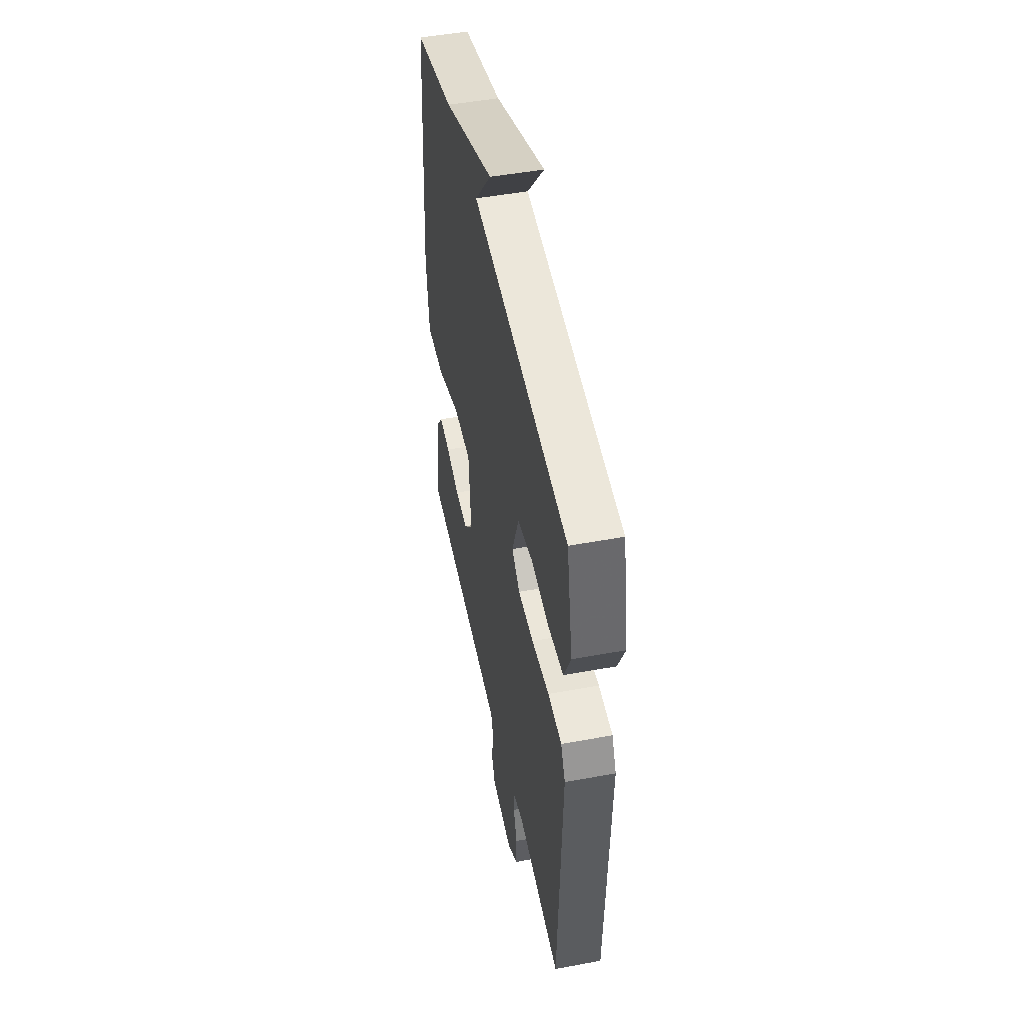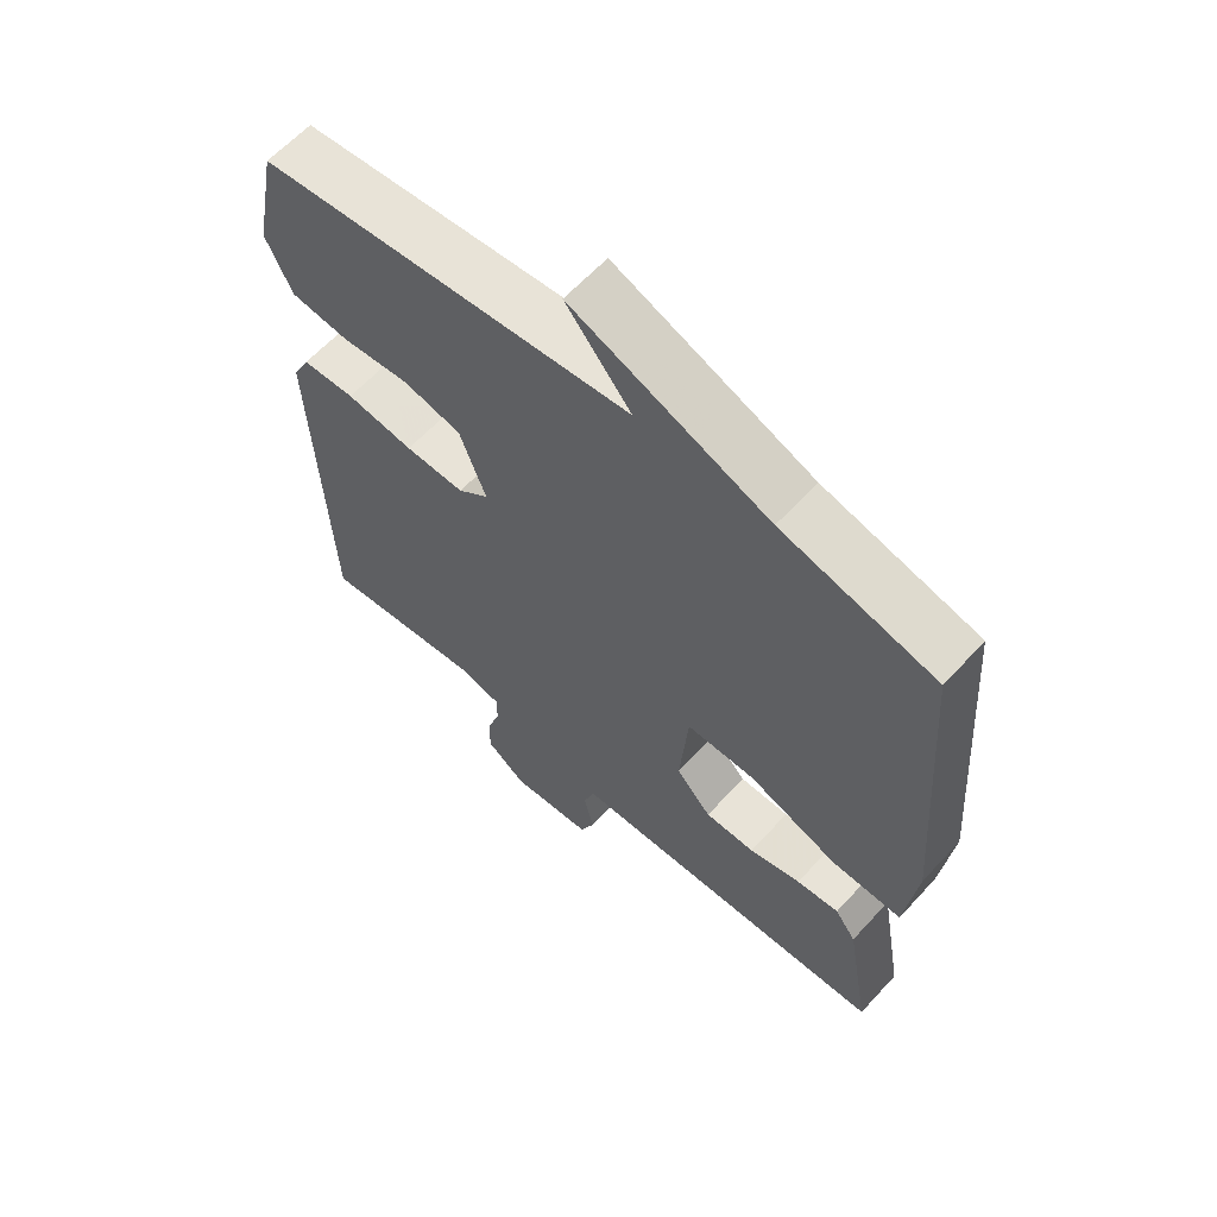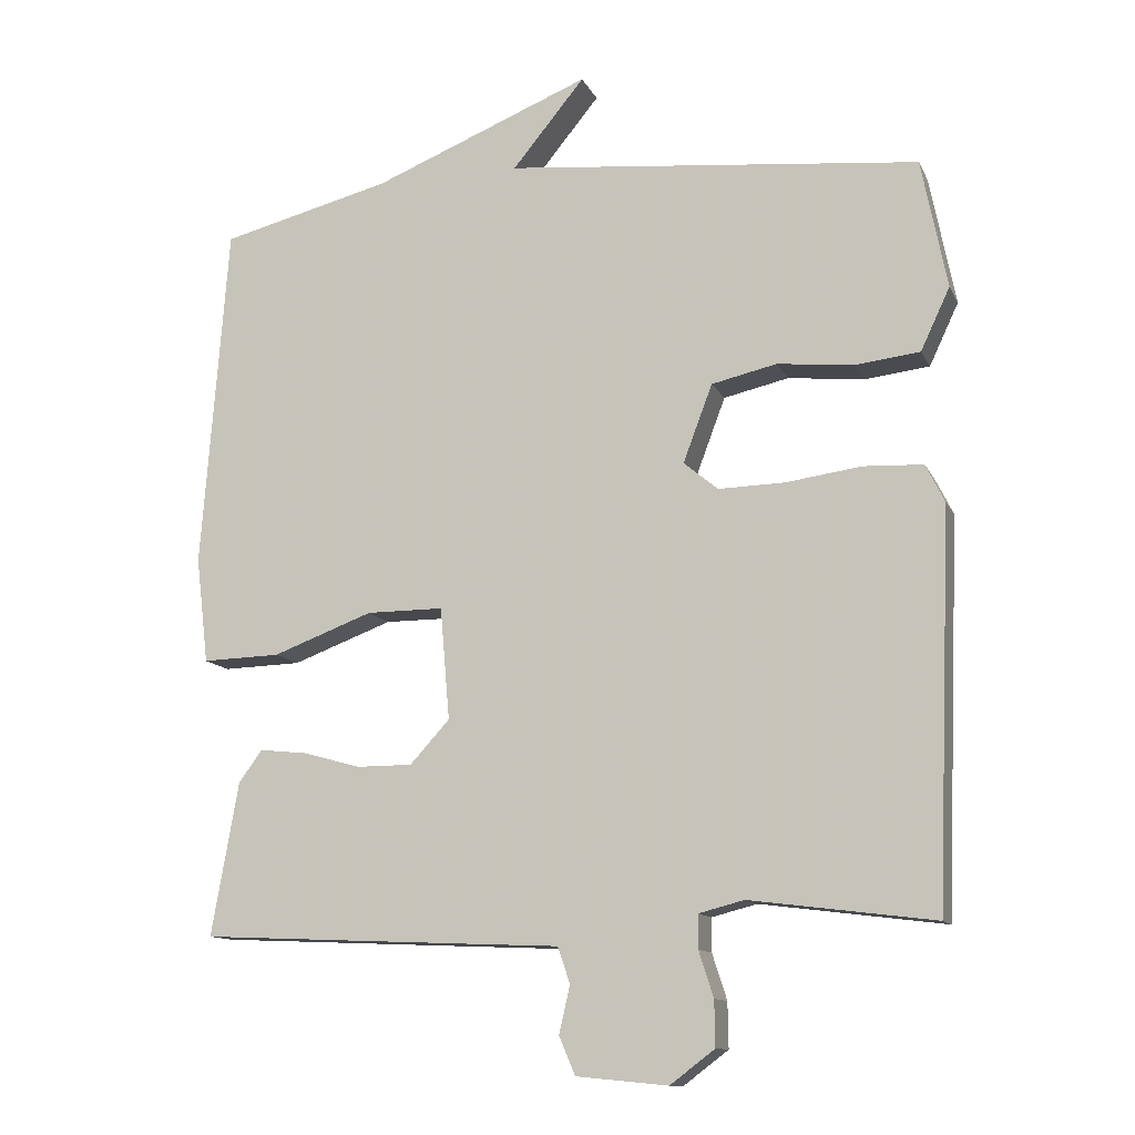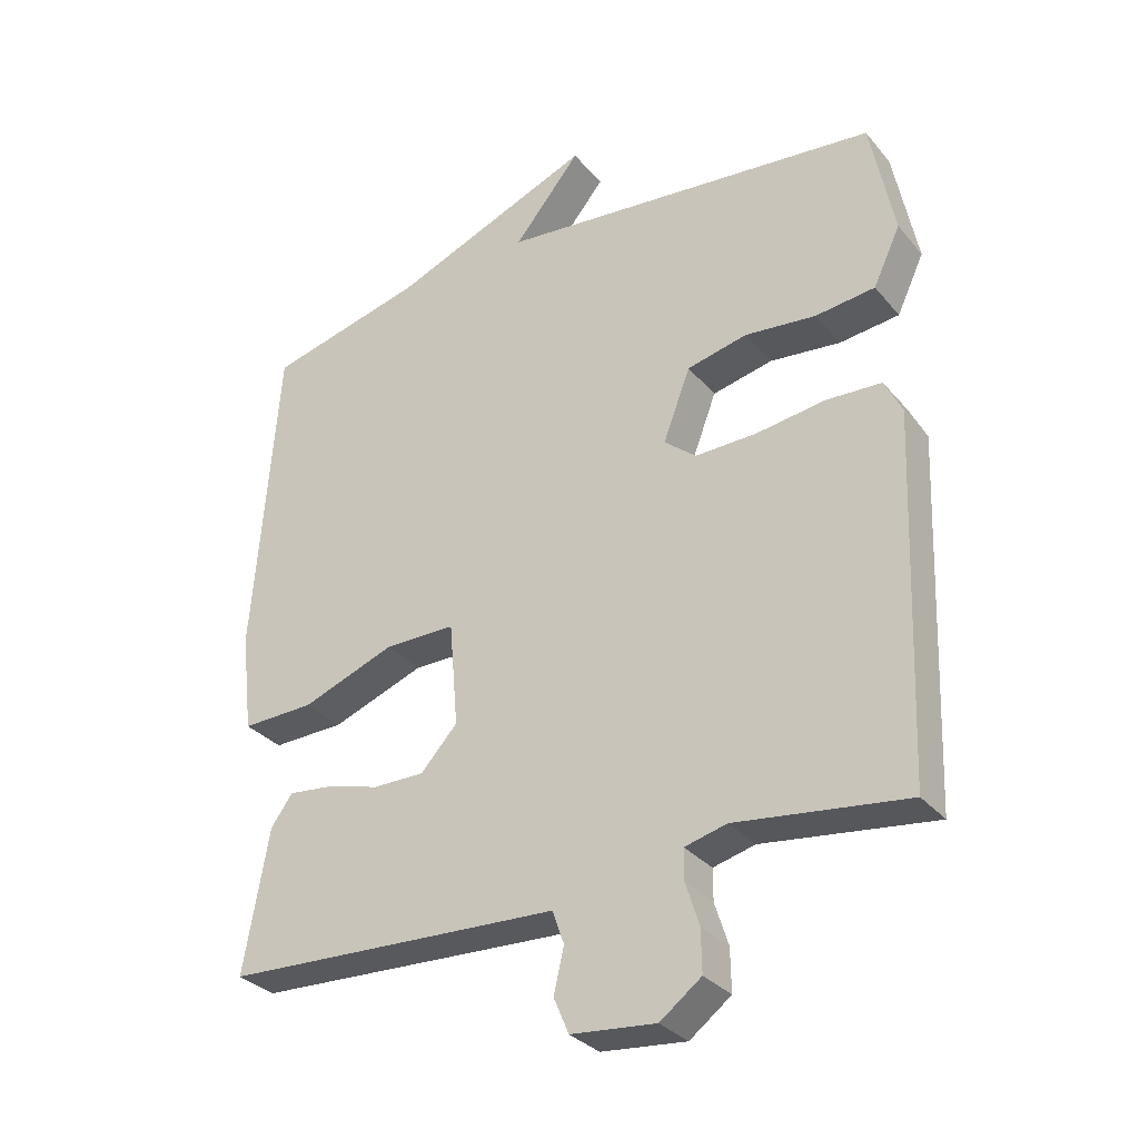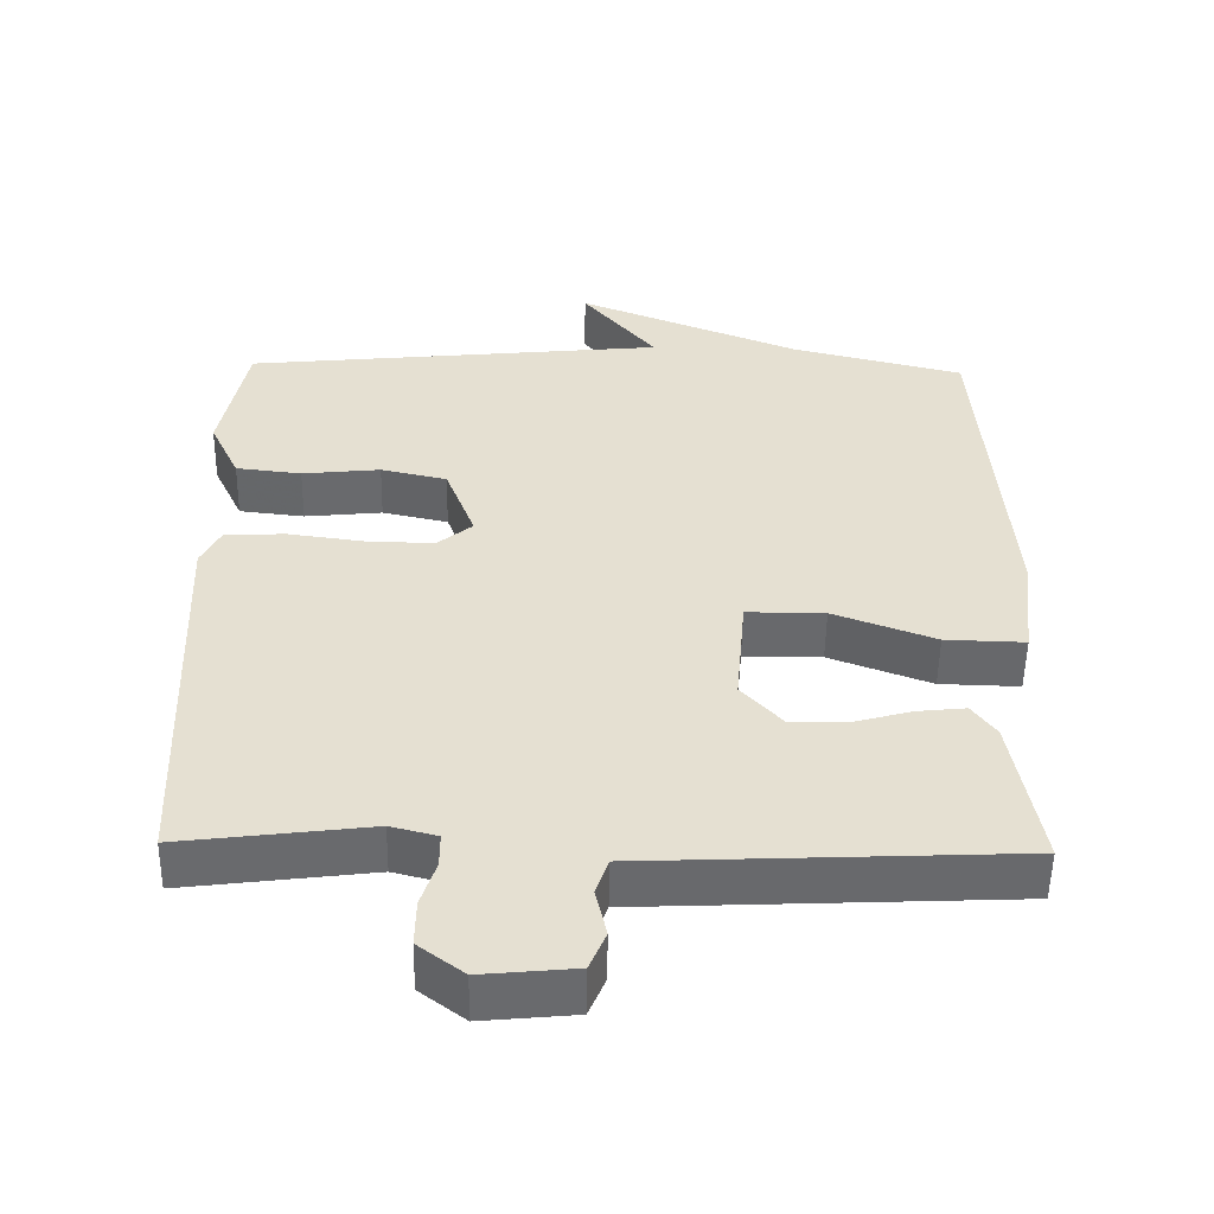
<metadata>
{"format":"obj","ext":"obj","renderer":"f3d","projection":"perspective","resolution":1024,"background":"white","views":[{"elev":49.0,"azim":-101.6,"up":"+Z"},{"elev":61.9,"azim":42.4,"up":"+Z"},{"elev":-12.1,"azim":-162.4,"up":"+Z"},{"elev":-31.4,"azim":-147.3,"up":"+Z"},{"elev":-52.7,"azim":-0.9,"up":"+Z"}]}
</metadata>
<code>
v 0.5 0.07 -0.5
v 0.119 0.07 -0.517
v 0.003 0.07 -0.522
v -0.014 0.07 -0.571
v 0.001 0.07 -0.636
v -0.021 0.07 -0.688
v -0.146 0.07 -0.7
v -0.207 0.07 -0.654
v -0.206 0.07 -0.592
v -0.186 0.07 -0.53
v -0.186 0.07 -0.484
v -0.248 0.07 -0.468
v -0.5 0.07 -0.5
v -0.521 0.07 0.034
v -0.495 0.07 0.086
v -0.414 0.07 0.09
v -0.311 0.07 0.076
v -0.22 0.07 0.074
v -0.173 0.07 0.113
v -0.213 0.07 0.219
v -0.302 0.07 0.239
v -0.407 0.07 0.228
v -0.495 0.07 0.238
v -0.535 0.07 0.323
v -0.5 0.07 0.5
v 0.067 0.07 0.558
v -0.032 0.07 0.678
v 0.267 0.07 0.558
v 0.5 0.07 0.5
v 0.536 0.07 0.027
v 0.519 0.07 -0.118
v 0.412 0.07 -0.115
v 0.275 0.07 -0.064
v 0.17 0.07 -0.064
v 0.157 0.07 -0.217
v 0.211 0.07 -0.276
v 0.287 0.07 -0.276
v 0.366 0.07 -0.254
v 0.431 0.07 -0.247
v 0.463 0.07 -0.291
v 0.5 0 -0.5
v 0.119 0 -0.517
v 0.003 0 -0.522
v -0.014 0 -0.571
v 0.001 0 -0.636
v -0.021 0 -0.688
v -0.146 0 -0.7
v -0.207 0 -0.654
v -0.206 0 -0.592
v -0.186 0 -0.53
v -0.186 0 -0.484
v -0.248 0 -0.468
v -0.5 0 -0.5
v -0.521 0 0.034
v -0.495 0 0.086
v -0.414 0 0.09
v -0.311 0 0.076
v -0.22 0 0.074
v -0.173 0 0.113
v -0.213 0 0.219
v -0.302 0 0.239
v -0.407 0 0.228
v -0.495 0 0.238
v -0.535 0 0.323
v -0.5 0 0.5
v 0.067 0 0.558
v -0.032 0 0.678
v 0.267 0 0.558
v 0.5 0 0.5
v 0.536 0 0.027
v 0.519 0 -0.118
v 0.412 0 -0.115
v 0.275 0 -0.064
v 0.17 0 -0.064
v 0.157 0 -0.217
v 0.211 0 -0.276
v 0.287 0 -0.276
v 0.366 0 -0.254
v 0.431 0 -0.247
v 0.463 0 -0.291
f 1 2 3
f 40 1 3
f 39 40 3
f 38 39 3
f 37 38 3
f 36 37 3
f 35 36 3
f 34 35 3
f 31 32 33
f 30 31 33
f 29 30 33
f 28 29 33
f 28 33 34
f 26 27 28
f 25 26 28
f 24 25 28
f 23 24 28
f 22 23 28
f 21 22 28
f 20 21 28
f 19 20 28 34
f 18 19 34 3
f 15 16 17
f 14 15 17
f 13 14 17
f 12 13 17
f 17 18 3
f 12 17 3
f 11 12 3
f 8 9 10
f 7 8 10
f 6 7 10
f 5 6 10
f 4 5 10
f 3 4 10 11
f 43 42 41
f 43 41 80
f 43 80 79
f 43 79 78
f 43 78 77
f 43 77 76
f 43 76 75
f 43 75 74
f 73 72 71
f 73 71 70
f 73 70 69
f 73 69 68
f 74 73 68
f 68 67 66
f 68 66 65
f 68 65 64
f 68 64 63
f 68 63 62
f 68 62 61
f 68 61 60
f 74 68 60 59
f 43 74 59 58
f 57 56 55
f 57 55 54
f 57 54 53
f 57 53 52
f 43 58 57
f 43 57 52
f 43 52 51
f 50 49 48
f 50 48 47
f 50 47 46
f 50 46 45
f 50 45 44
f 51 50 44 43
f 1 41 42 2
f 2 42 43 3
f 3 43 44 4
f 4 44 45 5
f 5 45 46 6
f 6 46 47 7
f 7 47 48 8
f 8 48 49 9
f 9 49 50 10
f 10 50 51 11
f 11 51 52 12
f 12 52 53 13
f 13 53 54 14
f 14 54 55 15
f 15 55 56 16
f 16 56 57 17
f 17 57 58 18
f 18 58 59 19
f 19 59 60 20
f 20 60 61 21
f 21 61 62 22
f 22 62 63 23
f 23 63 64 24
f 24 64 65 25
f 25 65 66 26
f 26 66 67 27
f 27 67 68 28
f 28 68 69 29
f 29 69 70 30
f 30 70 71 31
f 31 71 72 32
f 32 72 73 33
f 33 73 74 34
f 34 74 75 35
f 35 75 76 36
f 36 76 77 37
f 37 77 78 38
f 38 78 79 39
f 39 79 80 40
f 40 80 41 1

</code>
